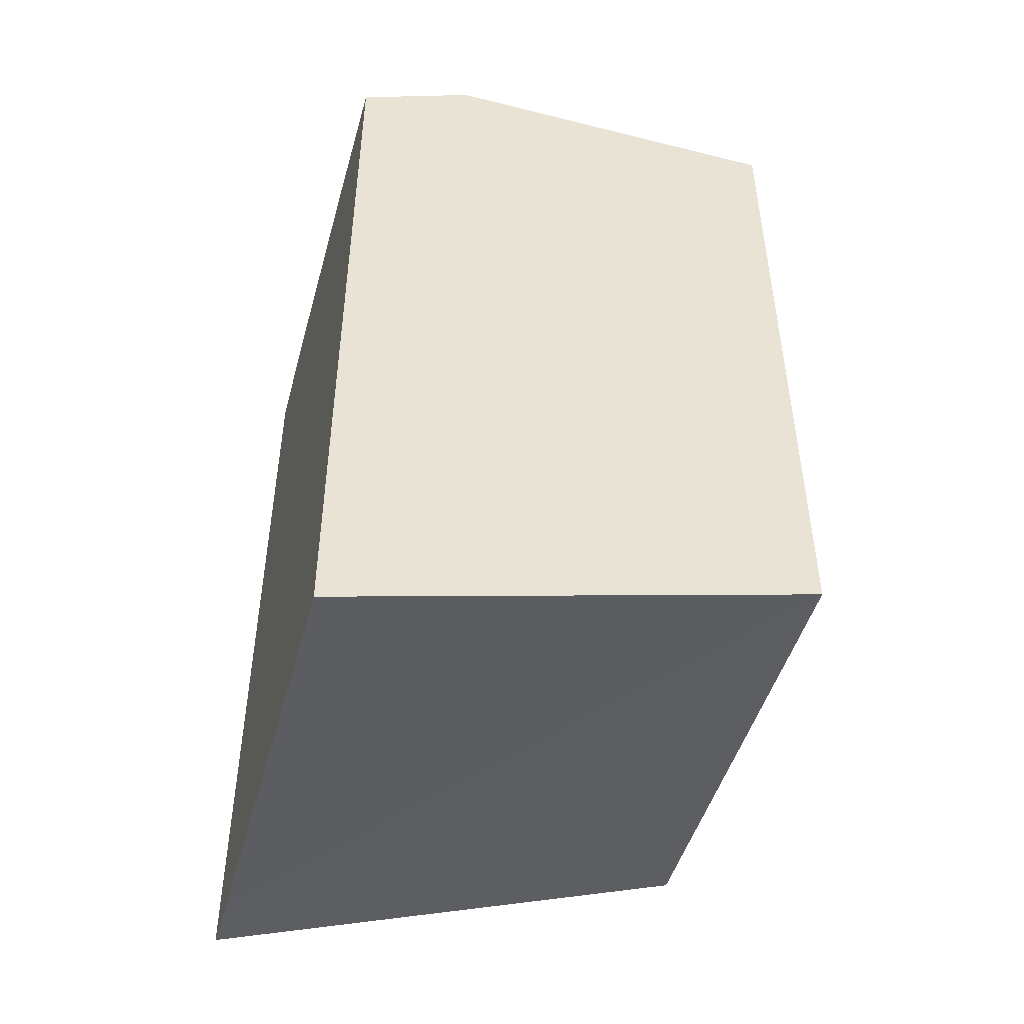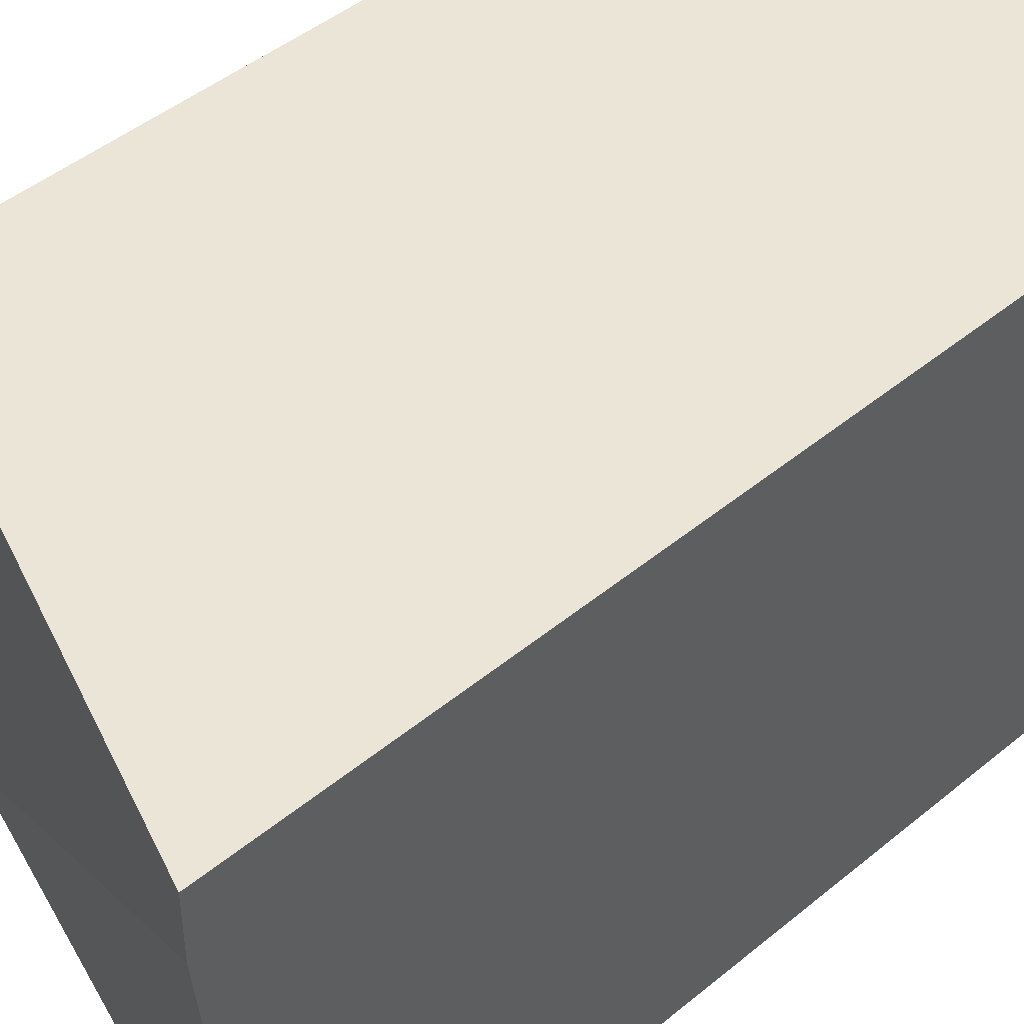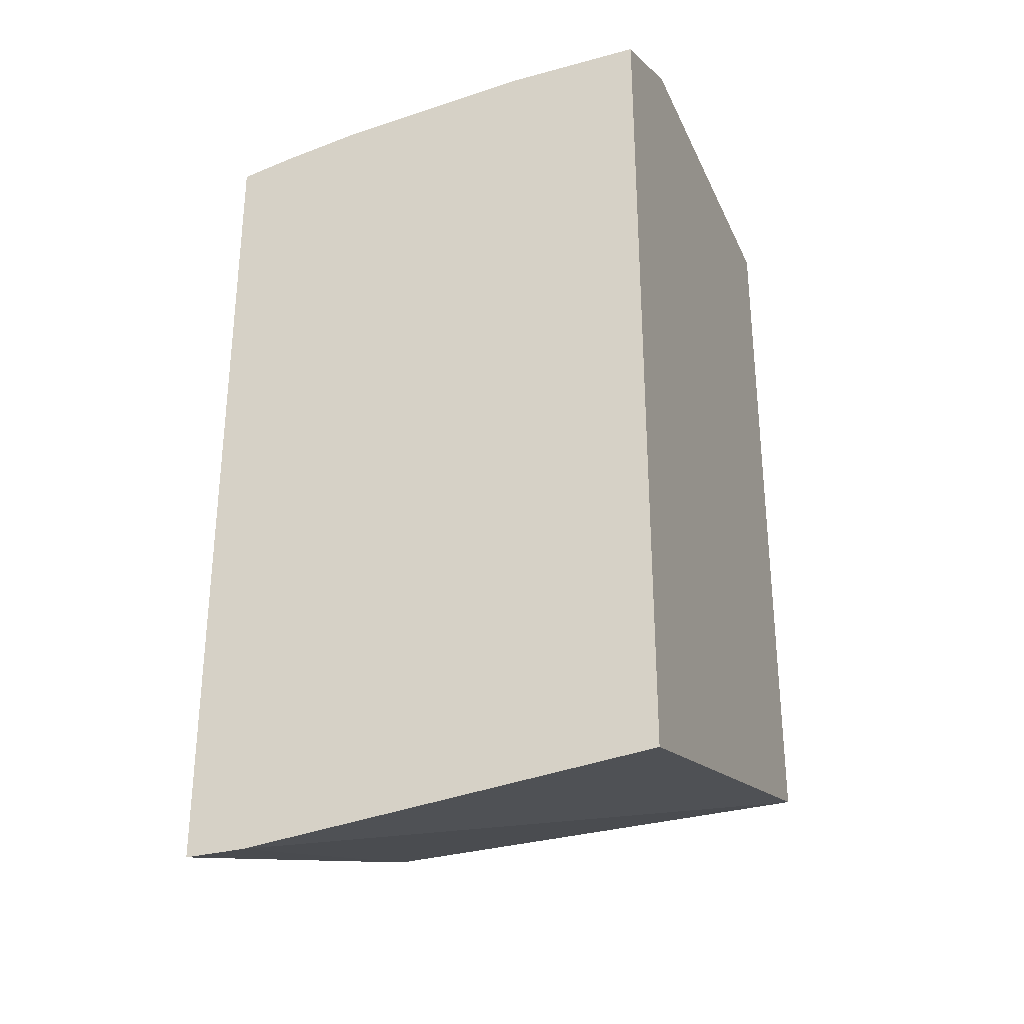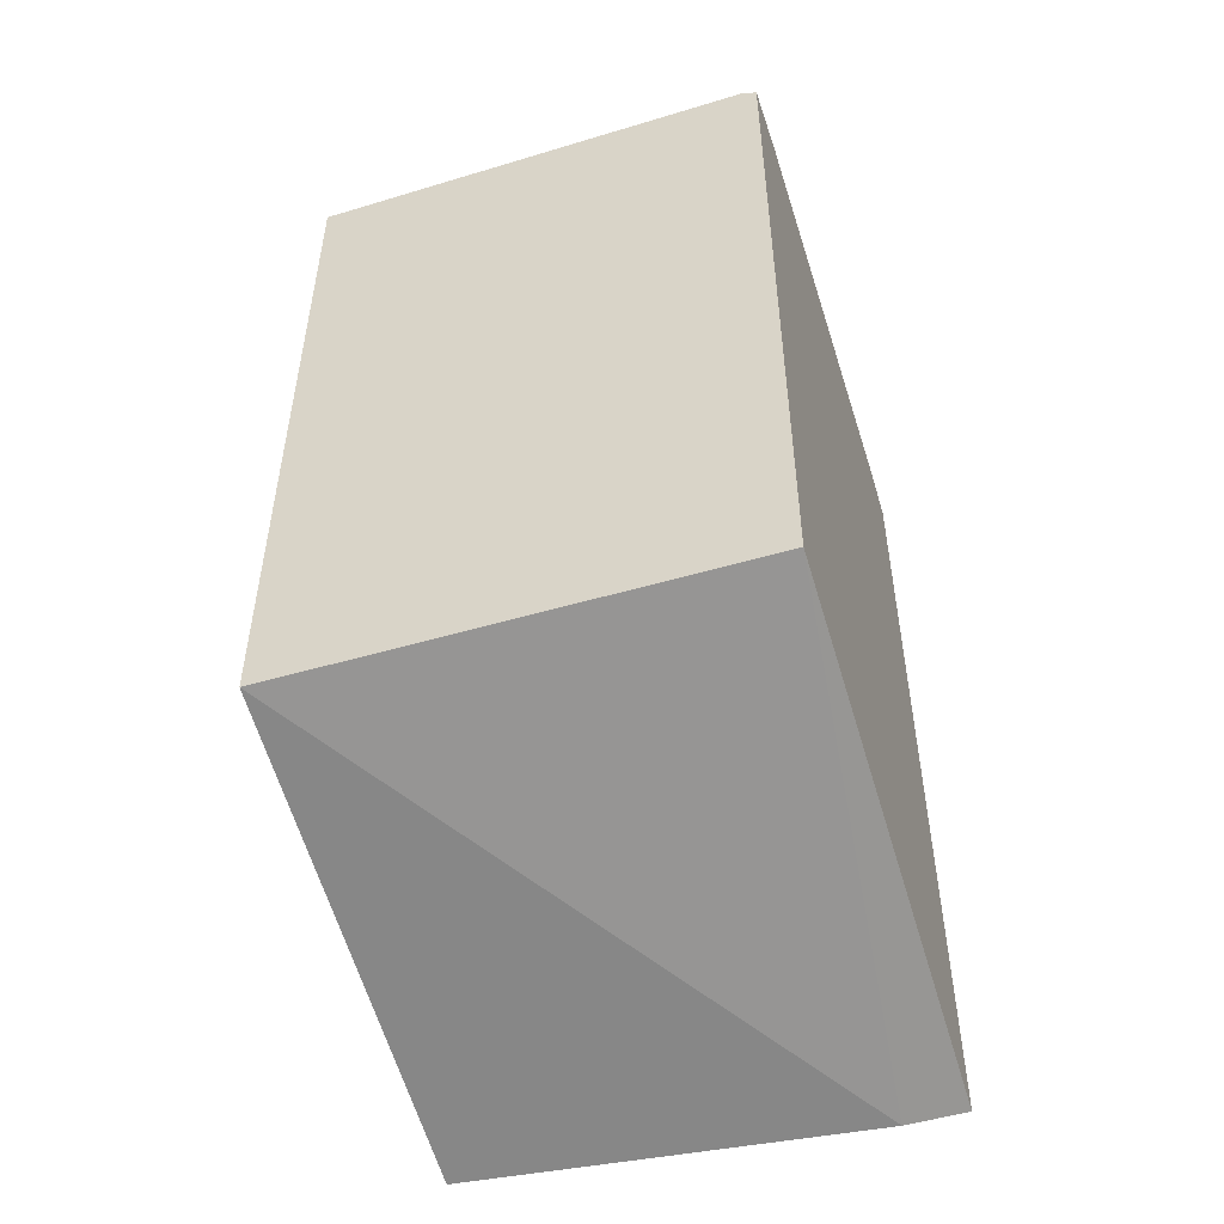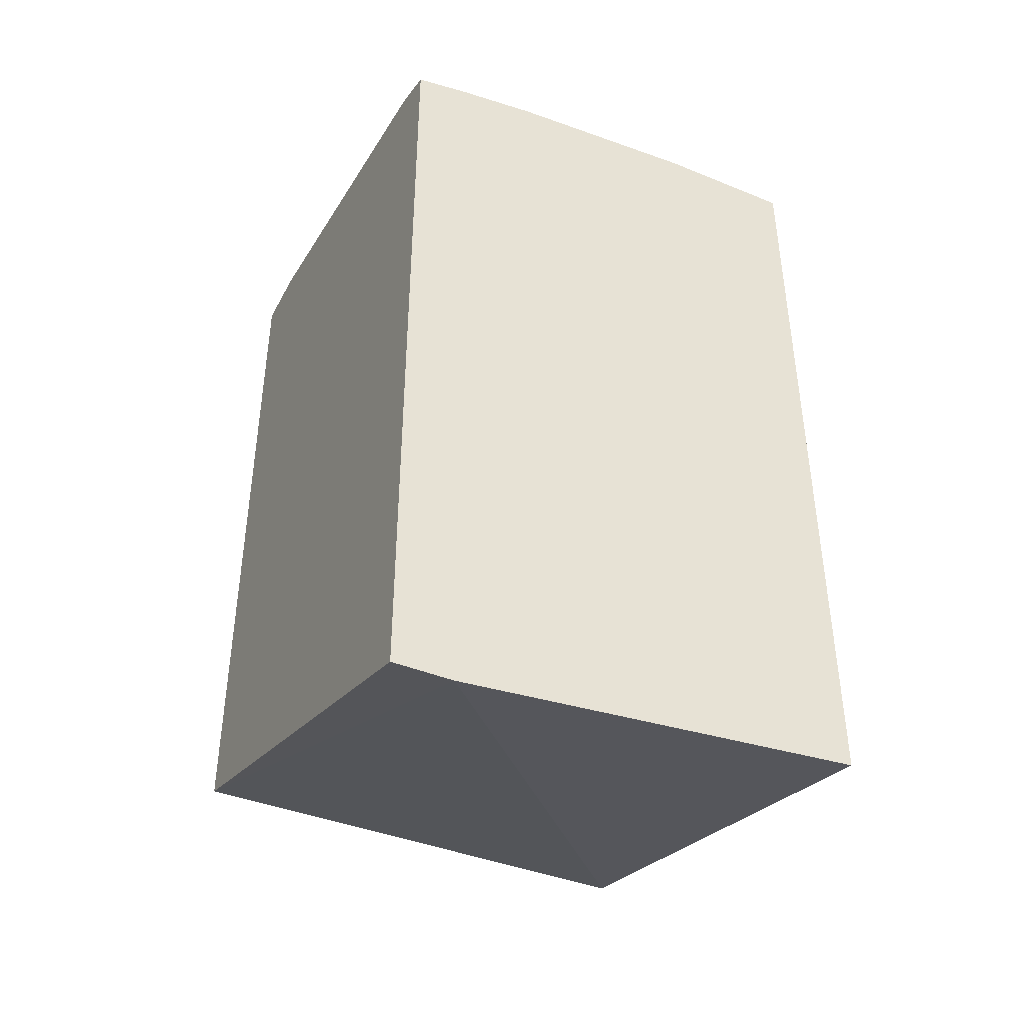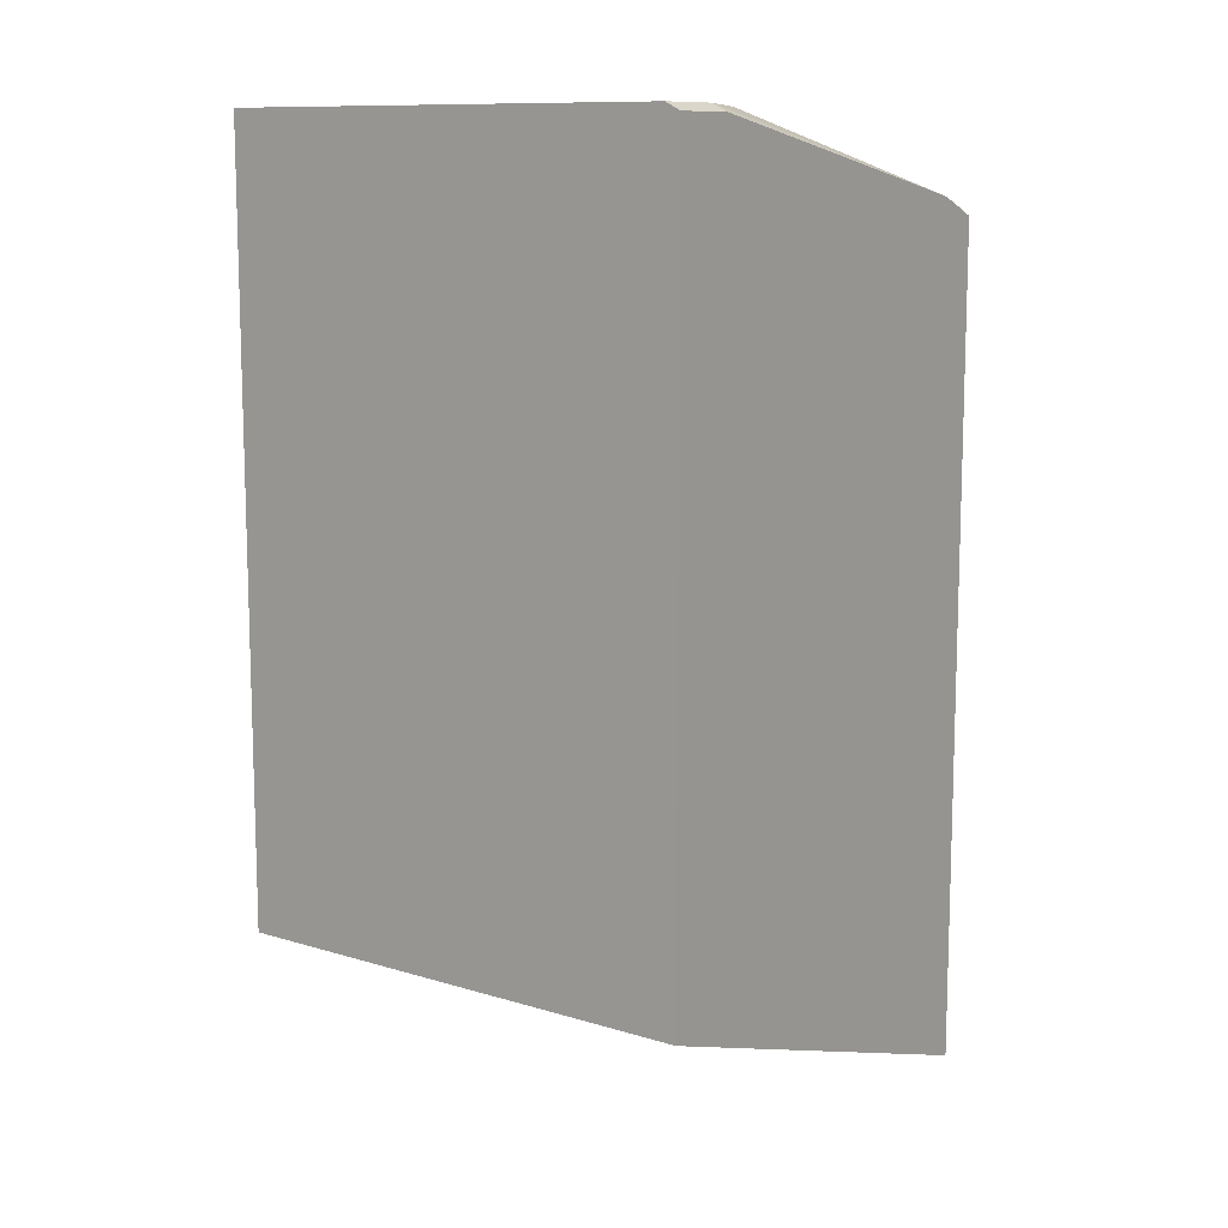
<metadata>
{"format":"obj","ext":"obj","renderer":"f3d","projection":"perspective","resolution":1024,"background":"white","views":[{"elev":-47.4,"azim":164.3,"up":"+Y"},{"elev":45.9,"azim":46.6,"up":"+Z"},{"elev":-30.7,"azim":111.3,"up":"+Y"},{"elev":-50.9,"azim":-71.7,"up":"+Y"},{"elev":-42.2,"azim":63.9,"up":"+Y"},{"elev":11.0,"azim":-54.8,"up":"+Y"}]}
</metadata>
<code>
v 0.2329 0.7478 0.0694
v 0.2234 0.7525 0.0694
v 0.2329 0.7478 0.1341
v 0.2329 0.3598 0.0694
v 0.2234 0.7525 0.1294
v 0.1764 0.7761 0.0694
v 0.1999 0.7643 0.1529
v 0.2329 0.7408 0.2257
v 0.2329 0.3422 0.261
v 0.004172 0.423 0.0694
v 0.004172 0.7761 0.0694
v 0.1764 0.7761 0.1411
v 0.2329 0.7354 0.2636
v 0.2329 0.3422 0.2889
v 0.2116 0.3494 0.2889
v 0.004172 0.4199 0.2889
v 0.004172 0.7761 0.2822
v 0.1411 0.7761 0.2116
v 0.2116 0.7408 0.2822
v 0.2329 0.7309 0.2889
v 0.004172 0.7727 0.2889
v 0.03529 0.7761 0.2822
v 0.1058 0.7761 0.2469
v 0.1411 0.7672 0.2513
v 0.2116 0.7393 0.2889
v 0.2251 0.734 0.2889
v 0.03529 0.7727 0.2889
v 0.07057 0.7672 0.2866
v 0.2049 0.7408 0.2889
v 0.06627 0.7668 0.2889
f 14 25 29
f 14 27 21
f 14 30 27
f 14 29 30
f 12 18 19
f 14 20 26
f 13 19 20
f 12 19 13
f 14 21 16
f 10 17 11
f 14 26 25
f 14 16 15
f 19 26 20
f 17 27 22
f 18 23 24
f 18 24 25
f 18 25 19
f 19 25 26
f 22 27 28
f 22 28 29
f 23 29 24
f 24 29 25
f 27 30 28
f 10 21 17
f 28 30 29
f 17 21 27
f 10 16 21
f 22 29 23
f 9 15 16
f 9 16 10
f 1 2 5
f 1 5 3
f 1 3 8
f 1 8 13
f 1 20 14
f 1 14 9
f 1 9 4
f 1 4 10
f 1 10 11
f 1 11 6
f 1 6 2
f 2 6 12
f 1 13 20
f 2 7 5
f 9 14 15
f 2 12 7
f 8 12 13
f 7 12 8
f 6 23 18
f 6 18 12
f 6 17 22
f 6 11 17
f 4 9 10
f 3 7 8
f 3 5 7
f 6 22 23

</code>
